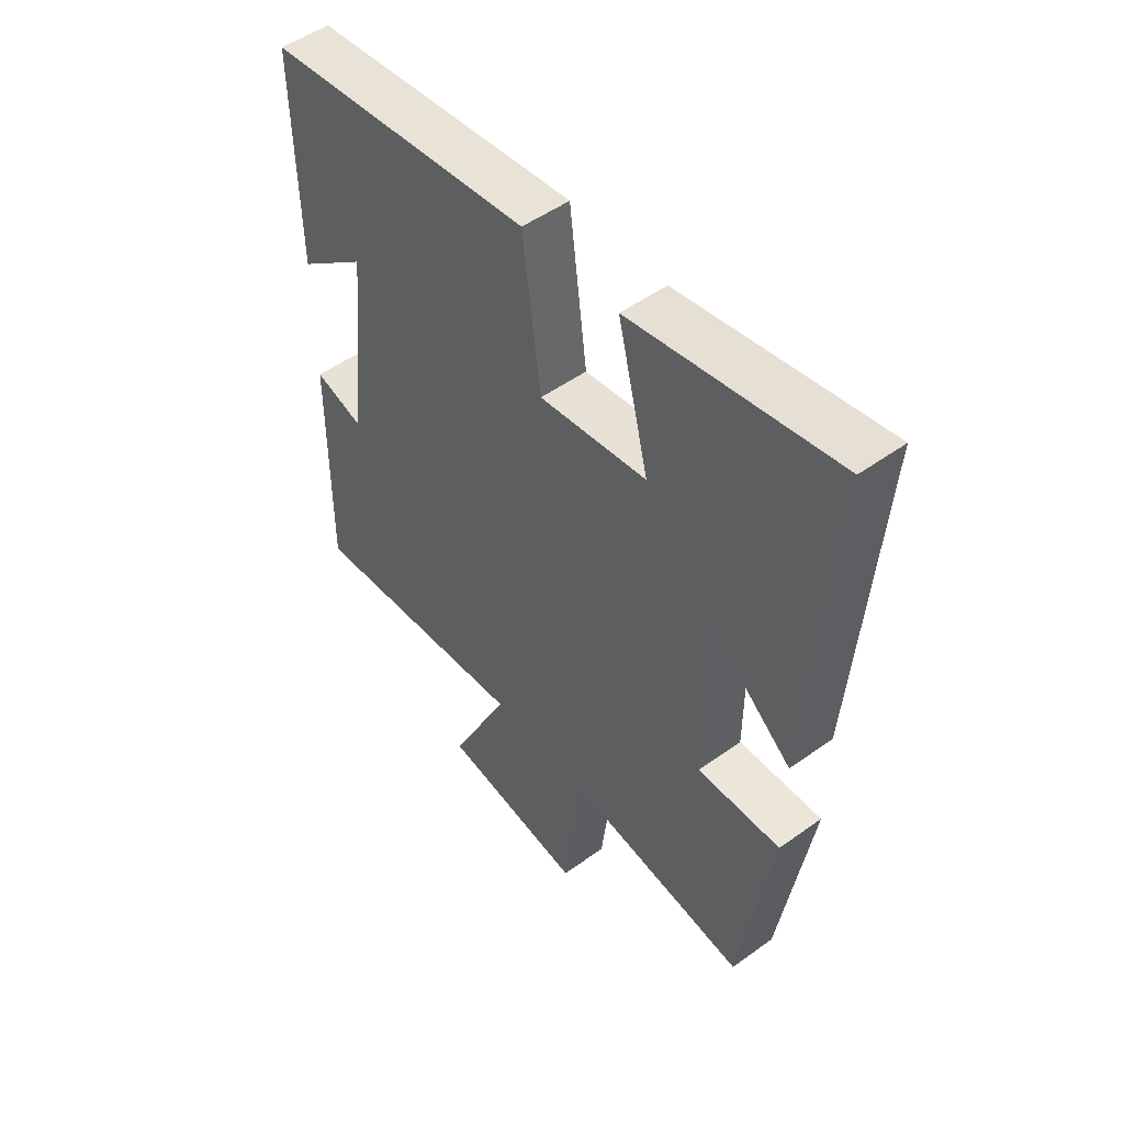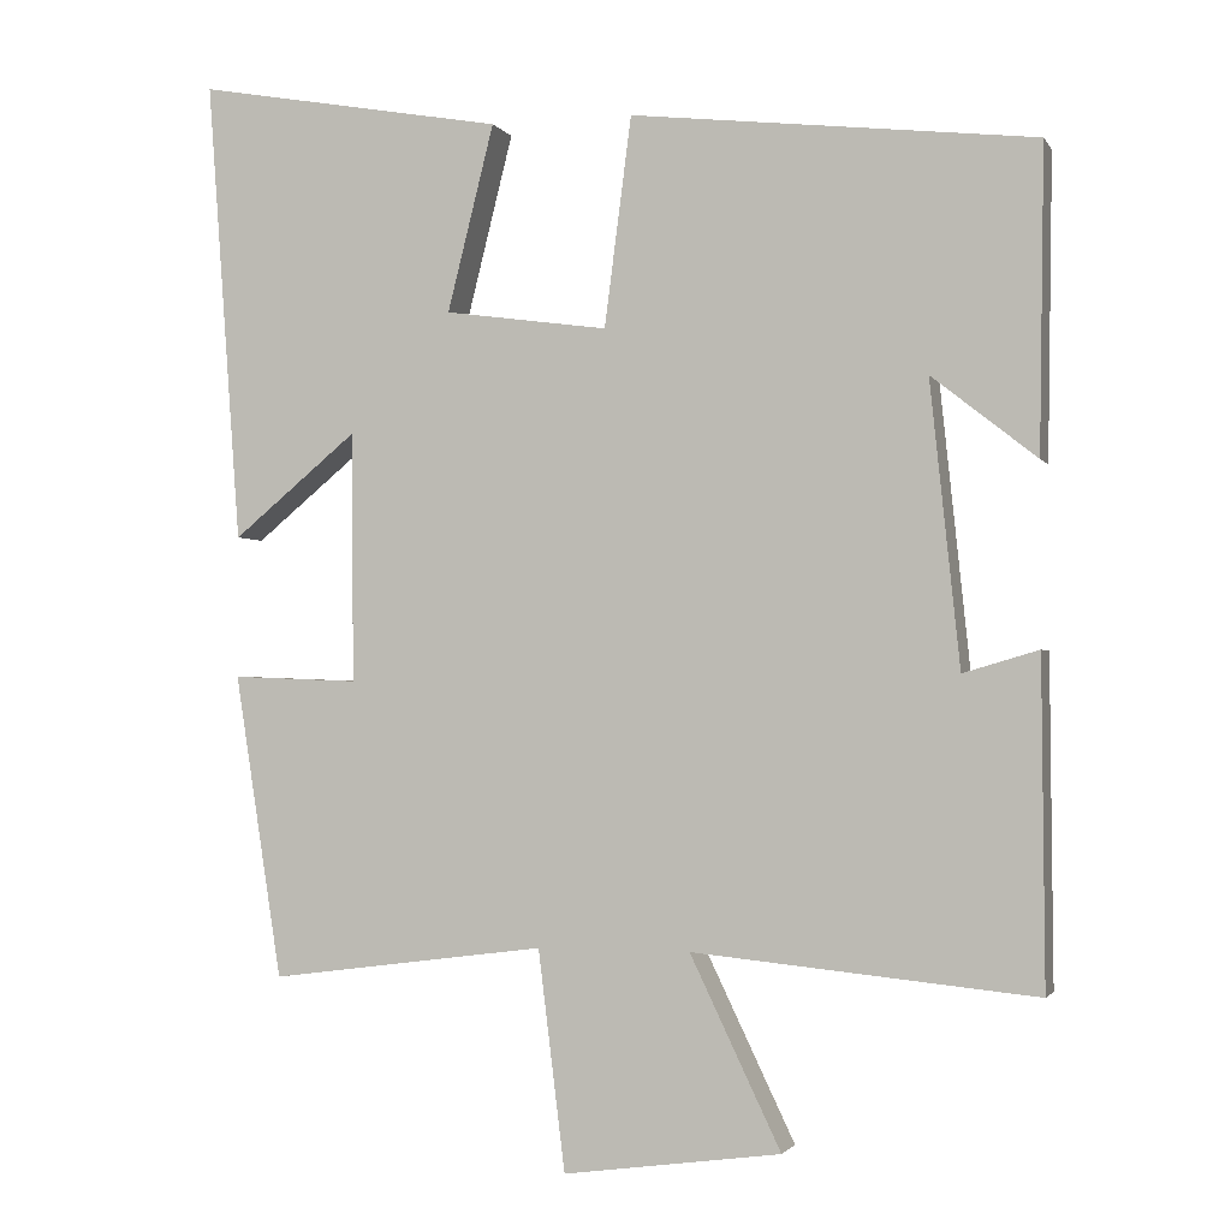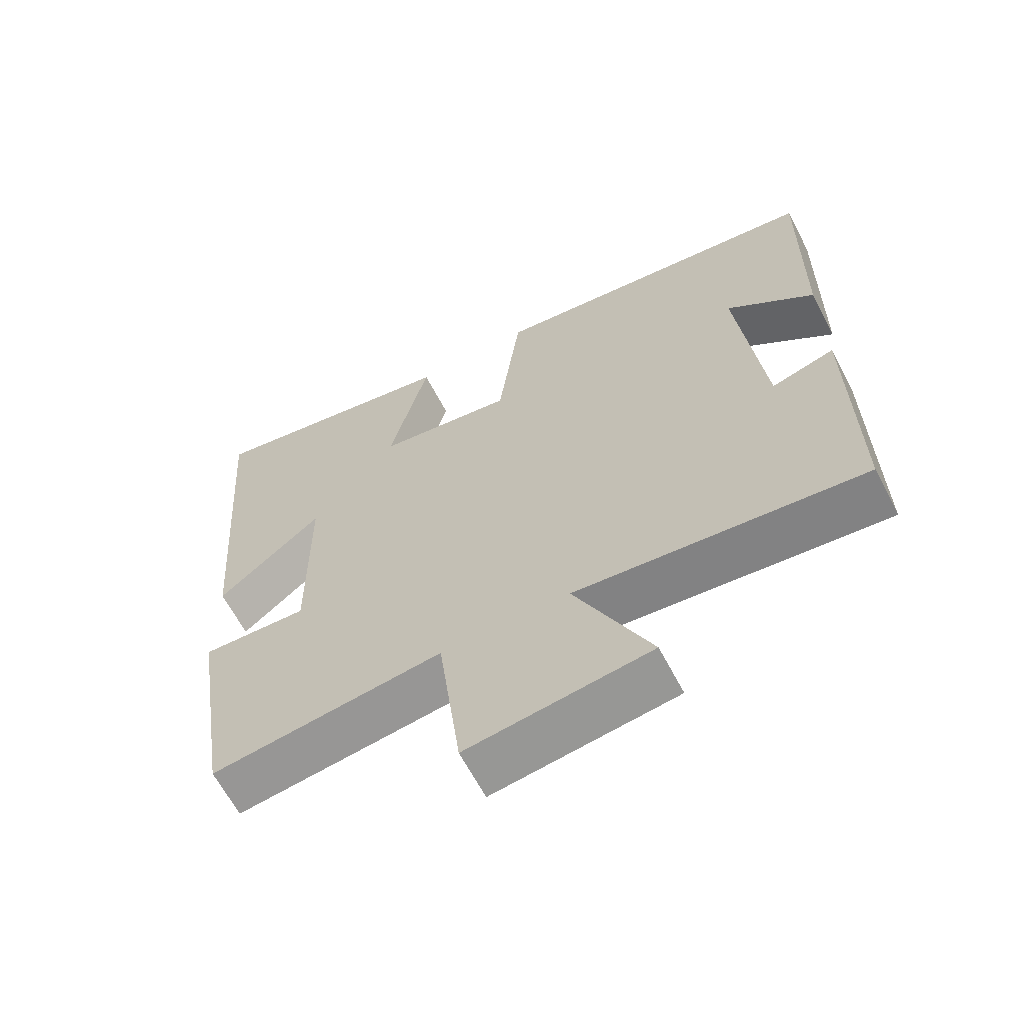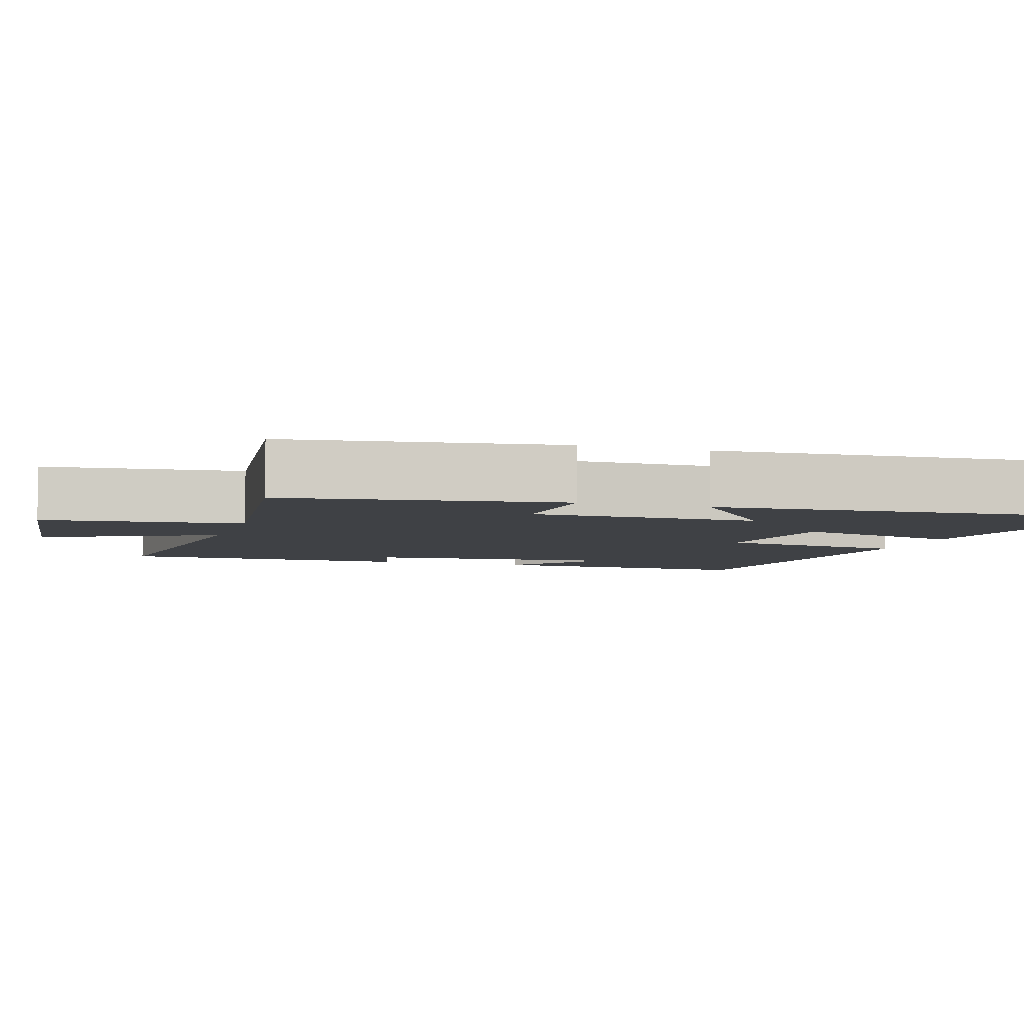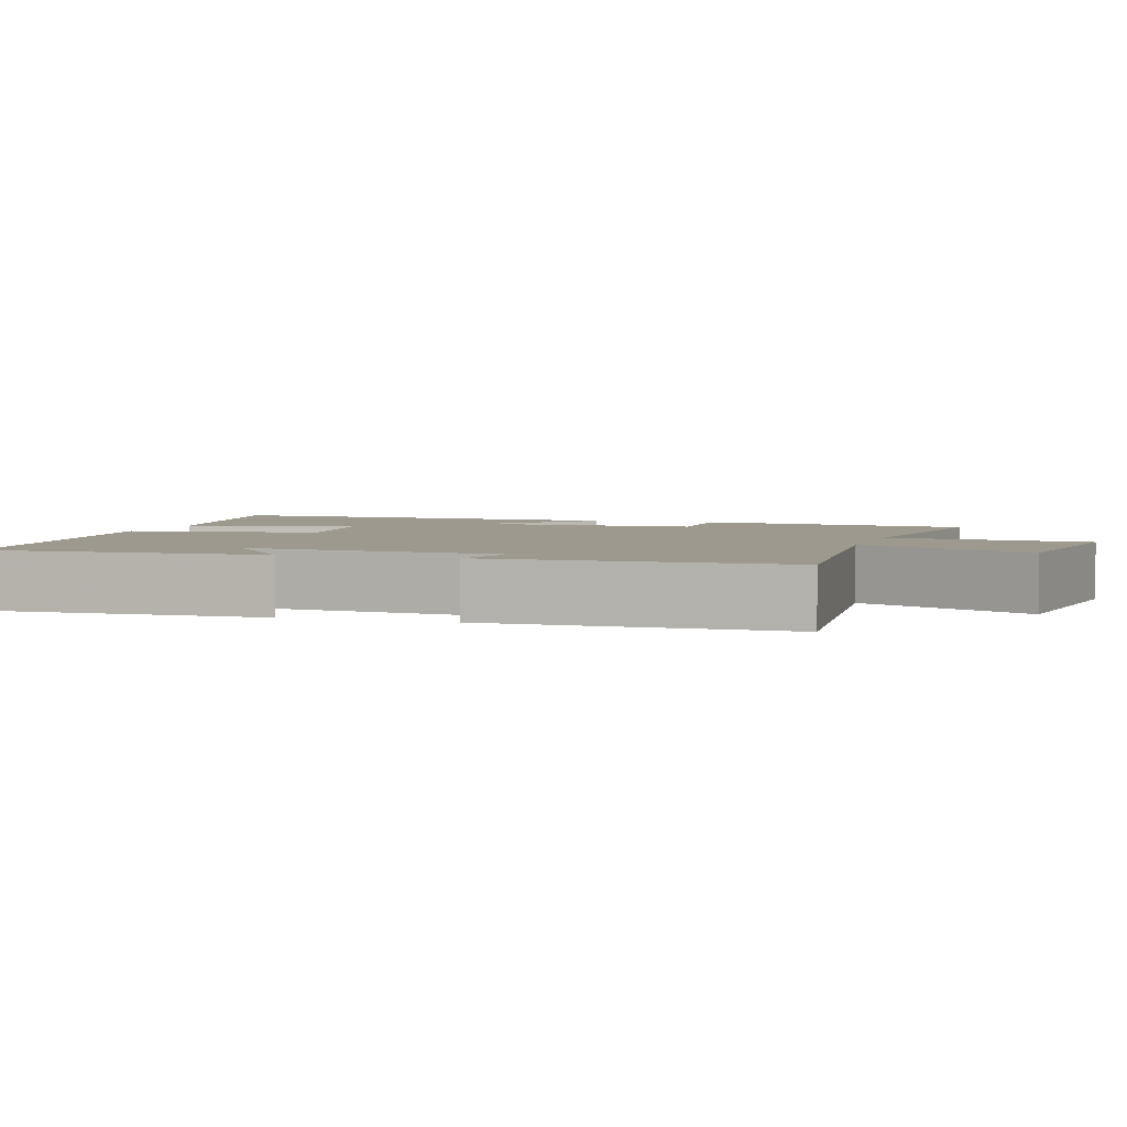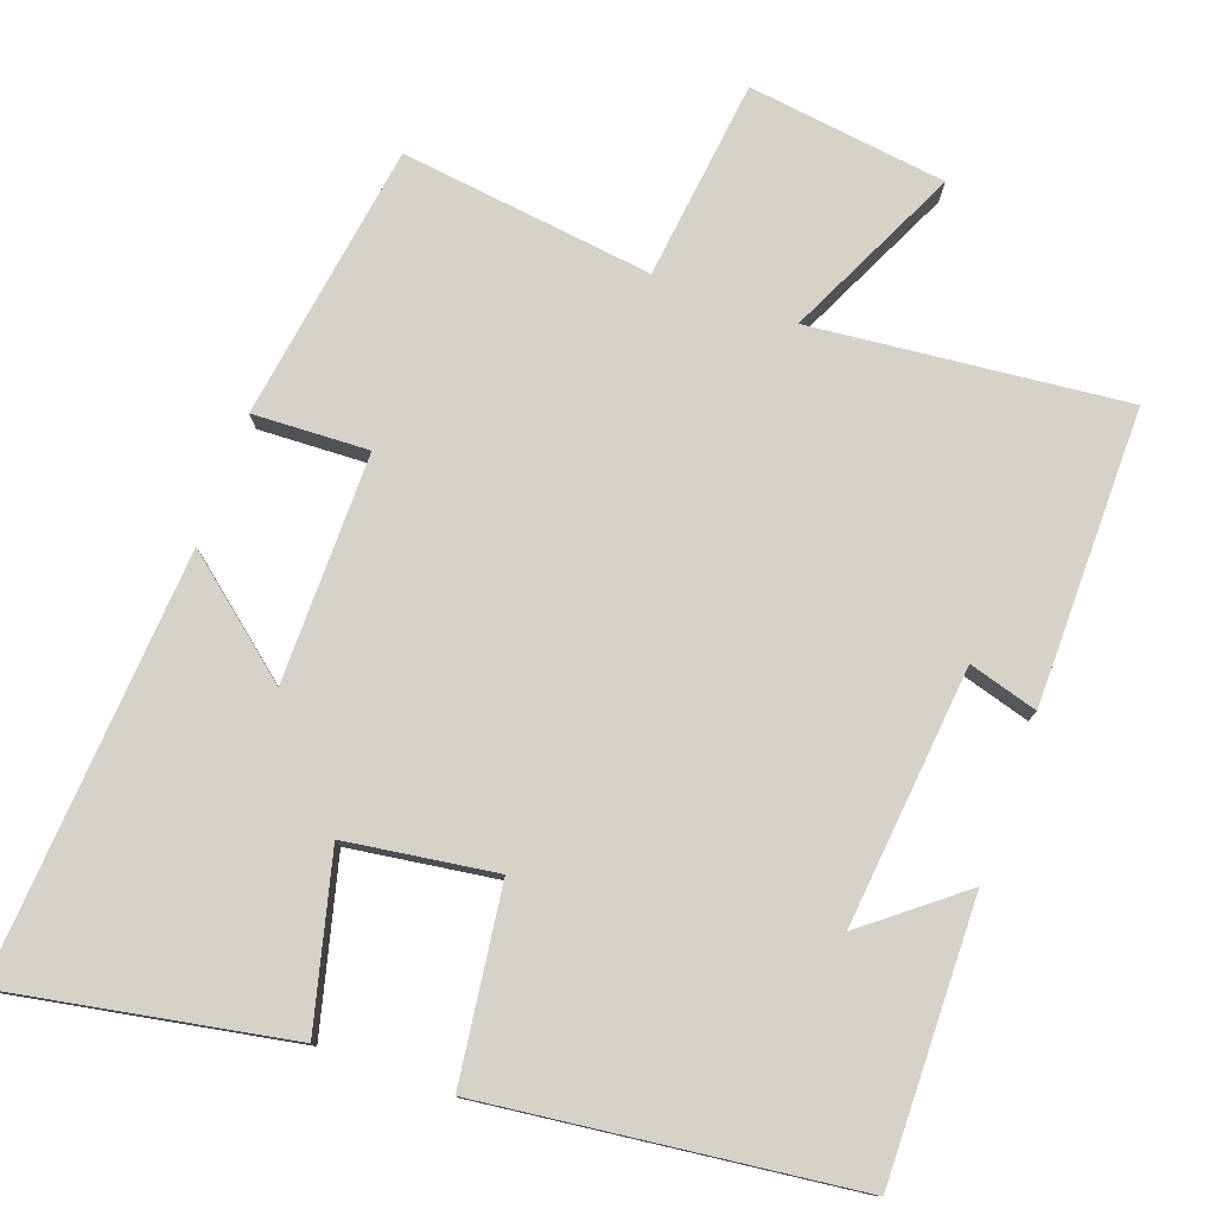
<metadata>
{"format":"obj","ext":"obj","renderer":"f3d","projection":"perspective","resolution":1024,"background":"white","views":[{"elev":50.7,"azim":-128.2,"up":"+Z"},{"elev":-1.9,"azim":16.8,"up":"+Z"},{"elev":-64.1,"azim":27.6,"up":"+Z"},{"elev":-5.5,"azim":-107.9,"up":"+Y"},{"elev":3.3,"azim":107.5,"up":"+Y"},{"elev":78.0,"azim":19.6,"up":"+Y"}]}
</metadata>
<code>
v 0.503 0.07 -0.541
v 0.084 0.07 -0.5
v 0.195 0.07 -0.732
v -0.071 0.07 -0.768
v -0.104 0.07 -0.5
v -0.442 0.07 -0.544
v -0.5 0.07 -0.173
v -0.345 0.07 -0.179
v -0.347 0.07 0.127
v -0.5 0.07 0.001
v -0.542 0.07 0.568
v -0.164 0.07 0.5
v -0.221 0.07 0.272
v -0.021 0.07 0.244
v 0.012 0.07 0.5
v 0.506 0.07 0.443
v 0.5 0.07 0.073
v 0.372 0.07 0.174
v 0.408 0.07 -0.172
v 0.5 0.07 -0.145
v 0.503 0 -0.541
v 0.084 0 -0.5
v 0.195 0 -0.732
v -0.071 0 -0.768
v -0.104 0 -0.5
v -0.442 0 -0.544
v -0.5 0 -0.173
v -0.345 0 -0.179
v -0.347 0 0.127
v -0.5 0 0.001
v -0.542 0 0.568
v -0.164 0 0.5
v -0.221 0 0.272
v -0.021 0 0.244
v 0.012 0 0.5
v 0.506 0 0.443
v 0.5 0 0.073
v 0.372 0 0.174
v 0.408 0 -0.172
v 0.5 0 -0.145
f 19 20 1 2
f 18 19 2
f 15 16 17 18
f 14 15 18 2
f 13 14 2
f 10 11 12 13
f 9 10 13
f 8 9 13 2
f 5 6 7 8
f 5 8 2 3
f 3 4 5
f 22 21 40 39
f 22 39 38
f 38 37 36 35
f 22 38 35 34
f 22 34 33
f 33 32 31 30
f 33 30 29
f 22 33 29 28
f 28 27 26 25
f 23 22 28 25
f 25 24 23
f 1 21 22 2
f 2 22 23 3
f 3 23 24 4
f 4 24 25 5
f 5 25 26 6
f 6 26 27 7
f 7 27 28 8
f 8 28 29 9
f 9 29 30 10
f 10 30 31 11
f 11 31 32 12
f 12 32 33 13
f 13 33 34 14
f 14 34 35 15
f 15 35 36 16
f 16 36 37 17
f 17 37 38 18
f 18 38 39 19
f 19 39 40 20
f 20 40 21 1

</code>
